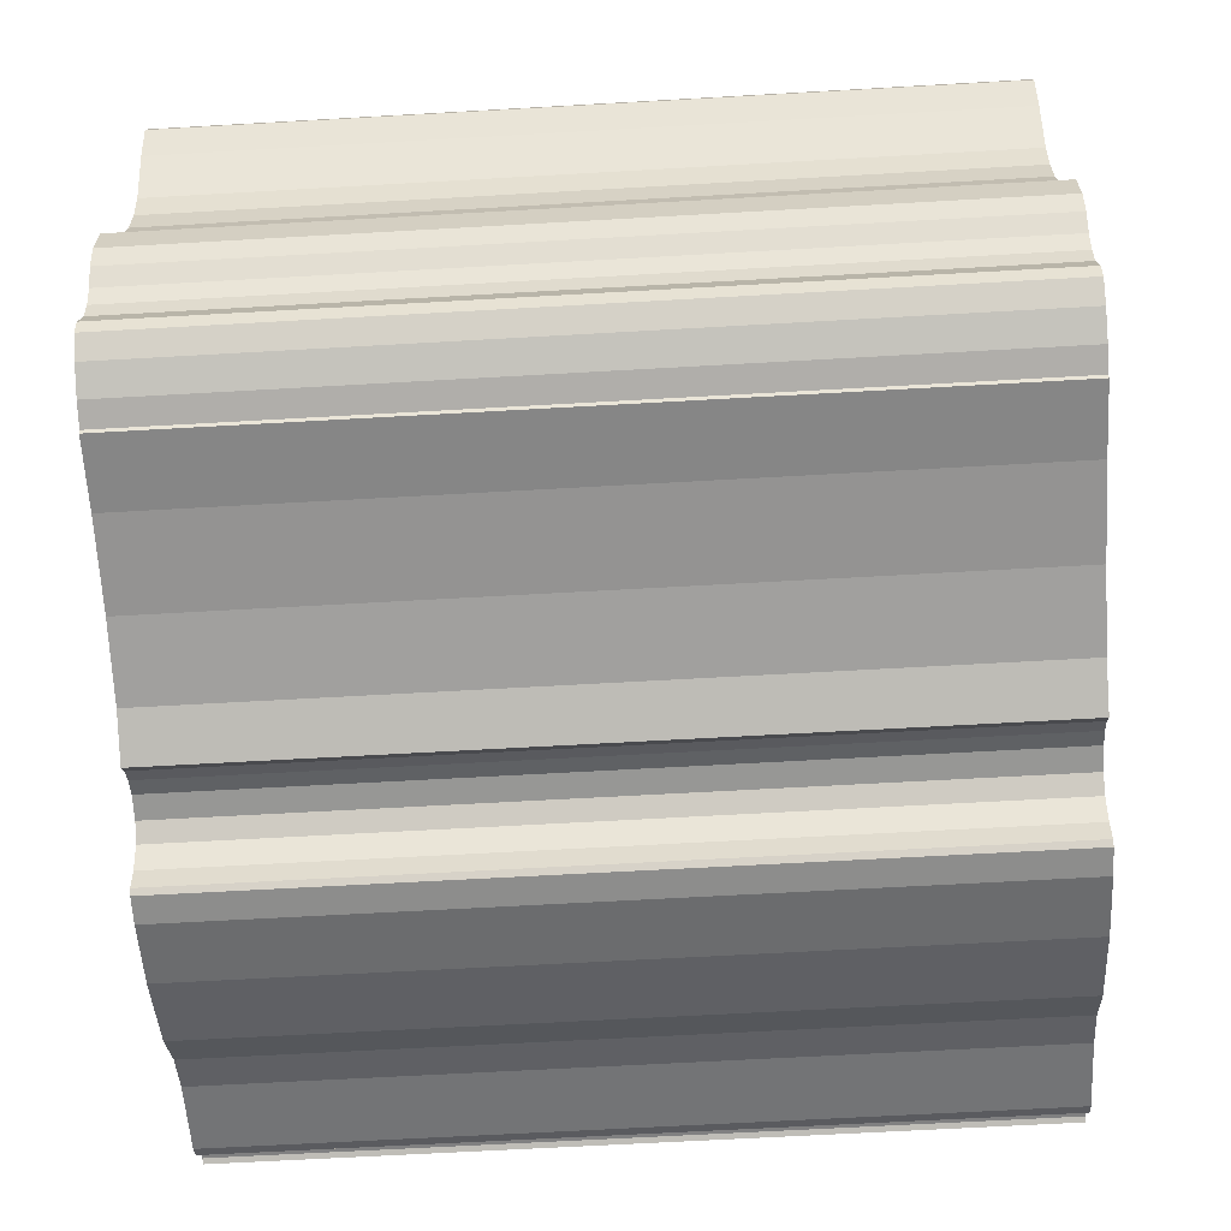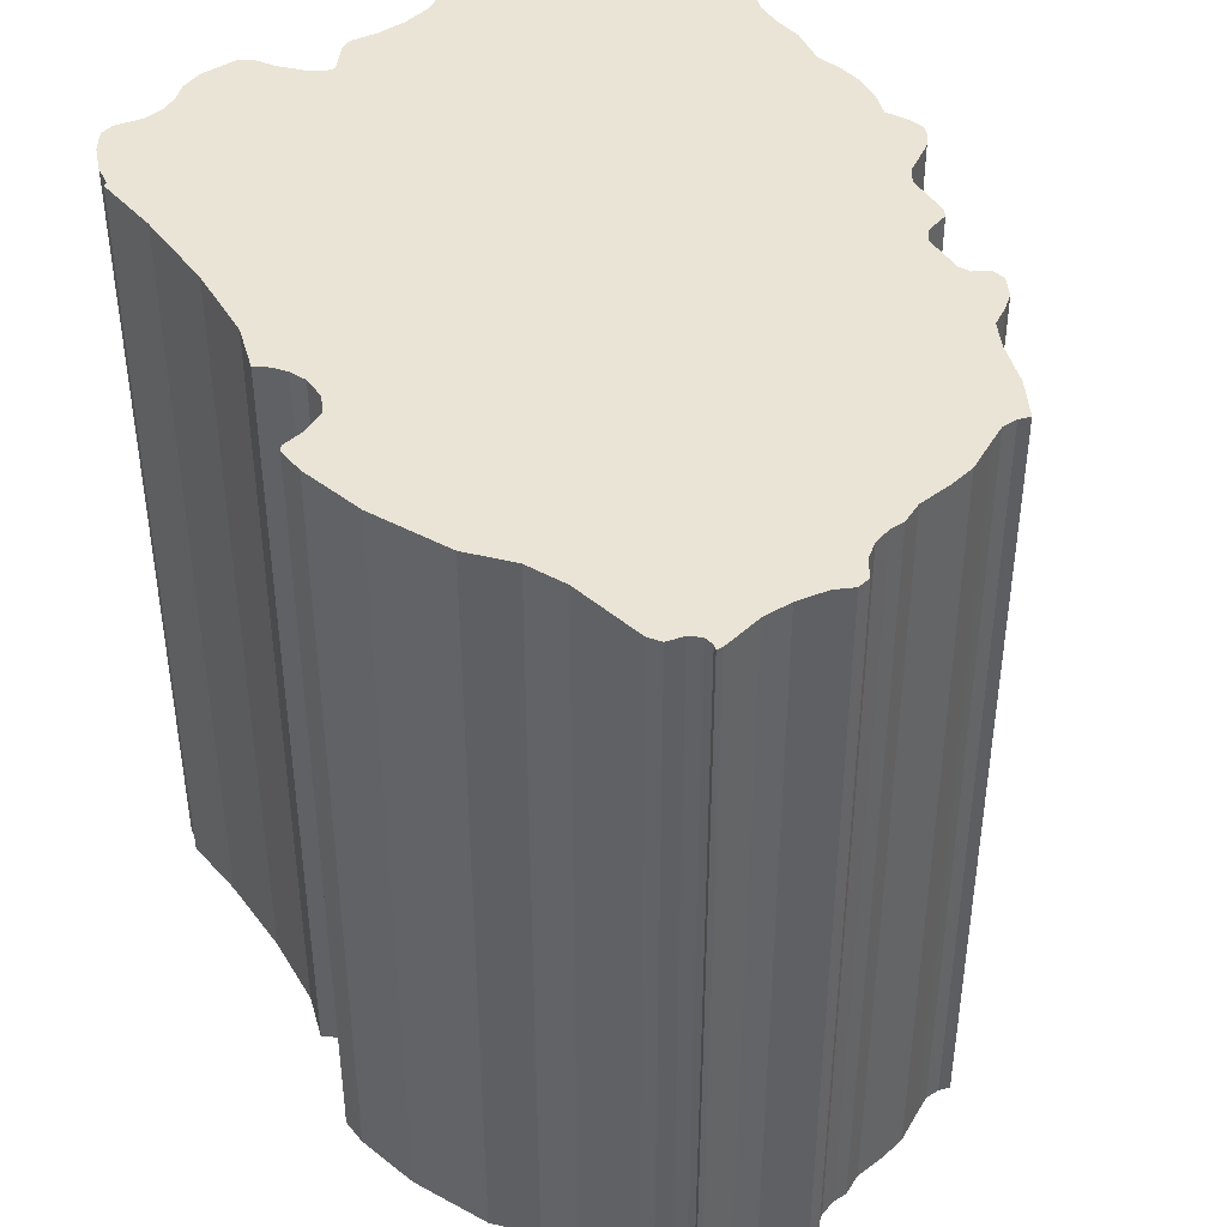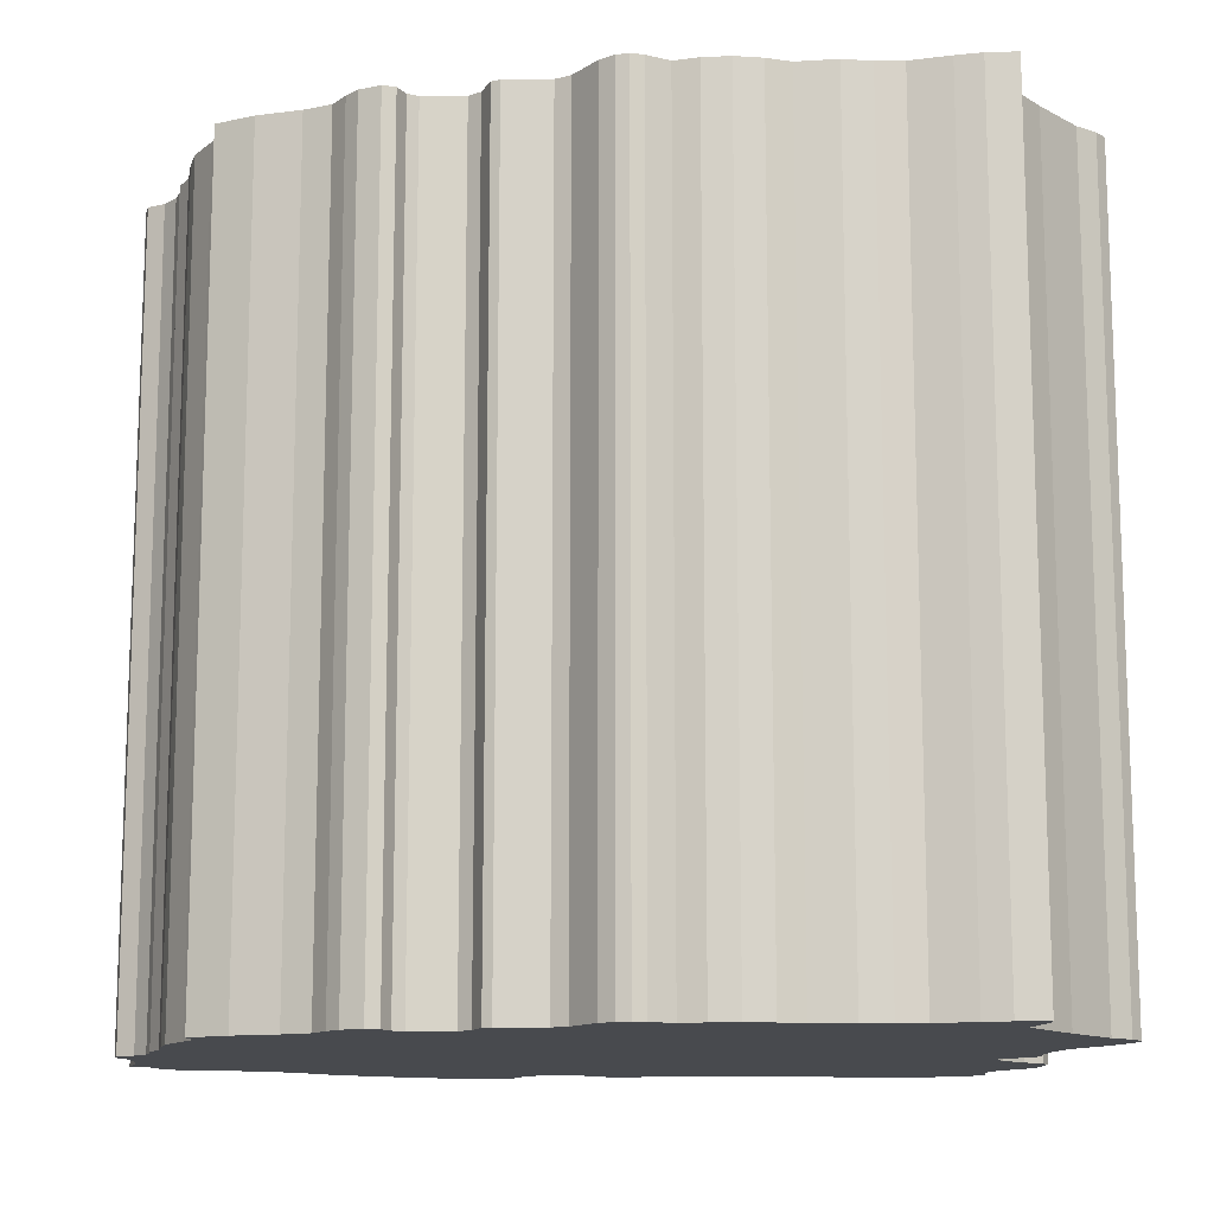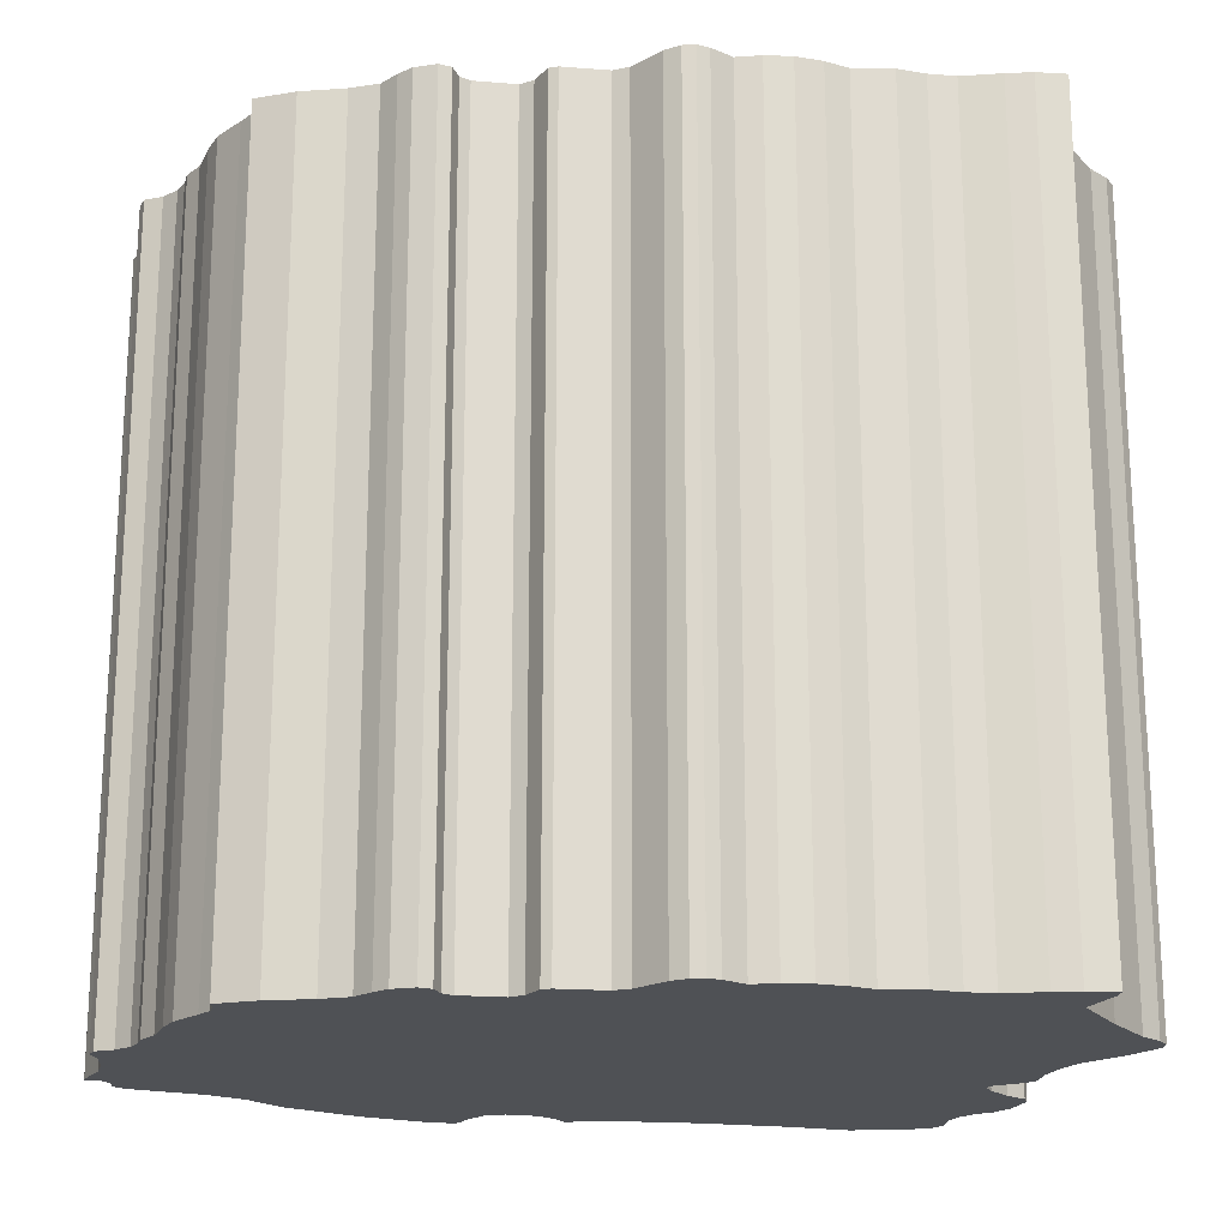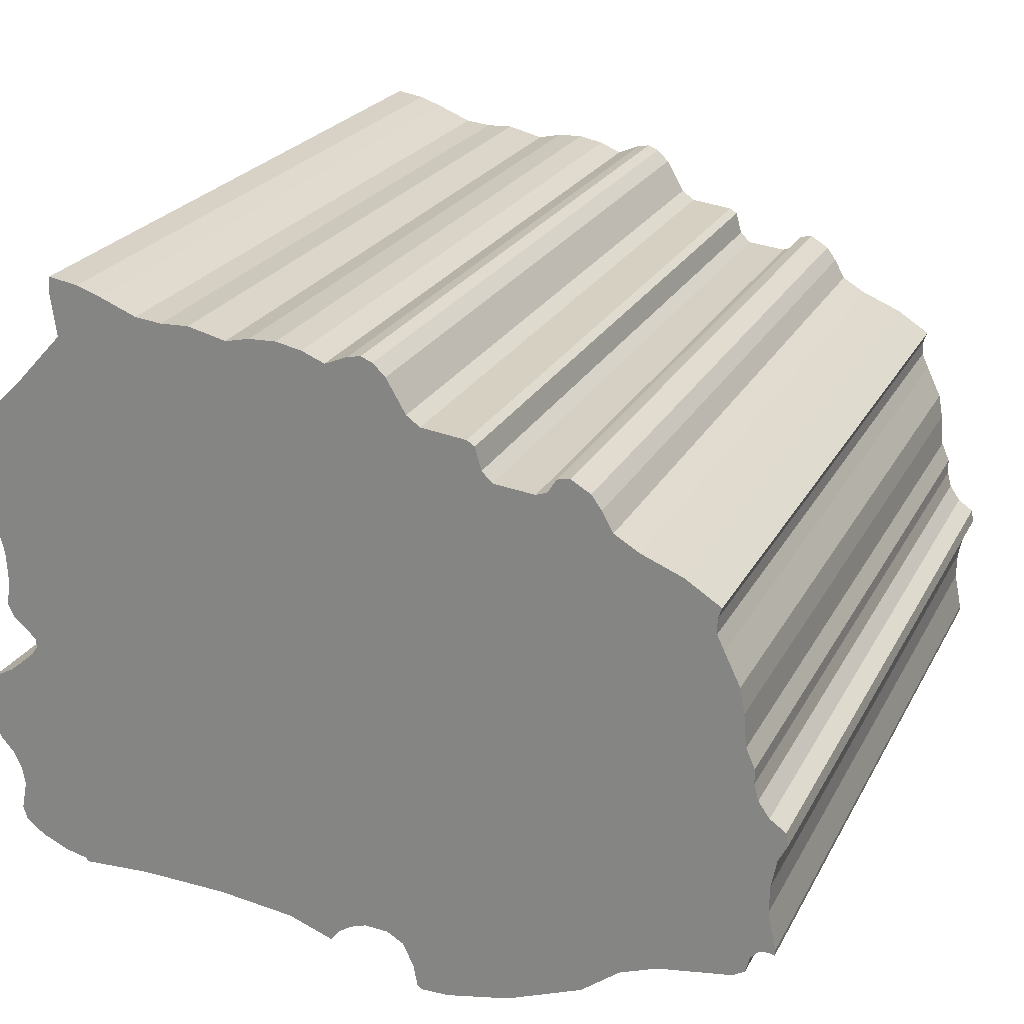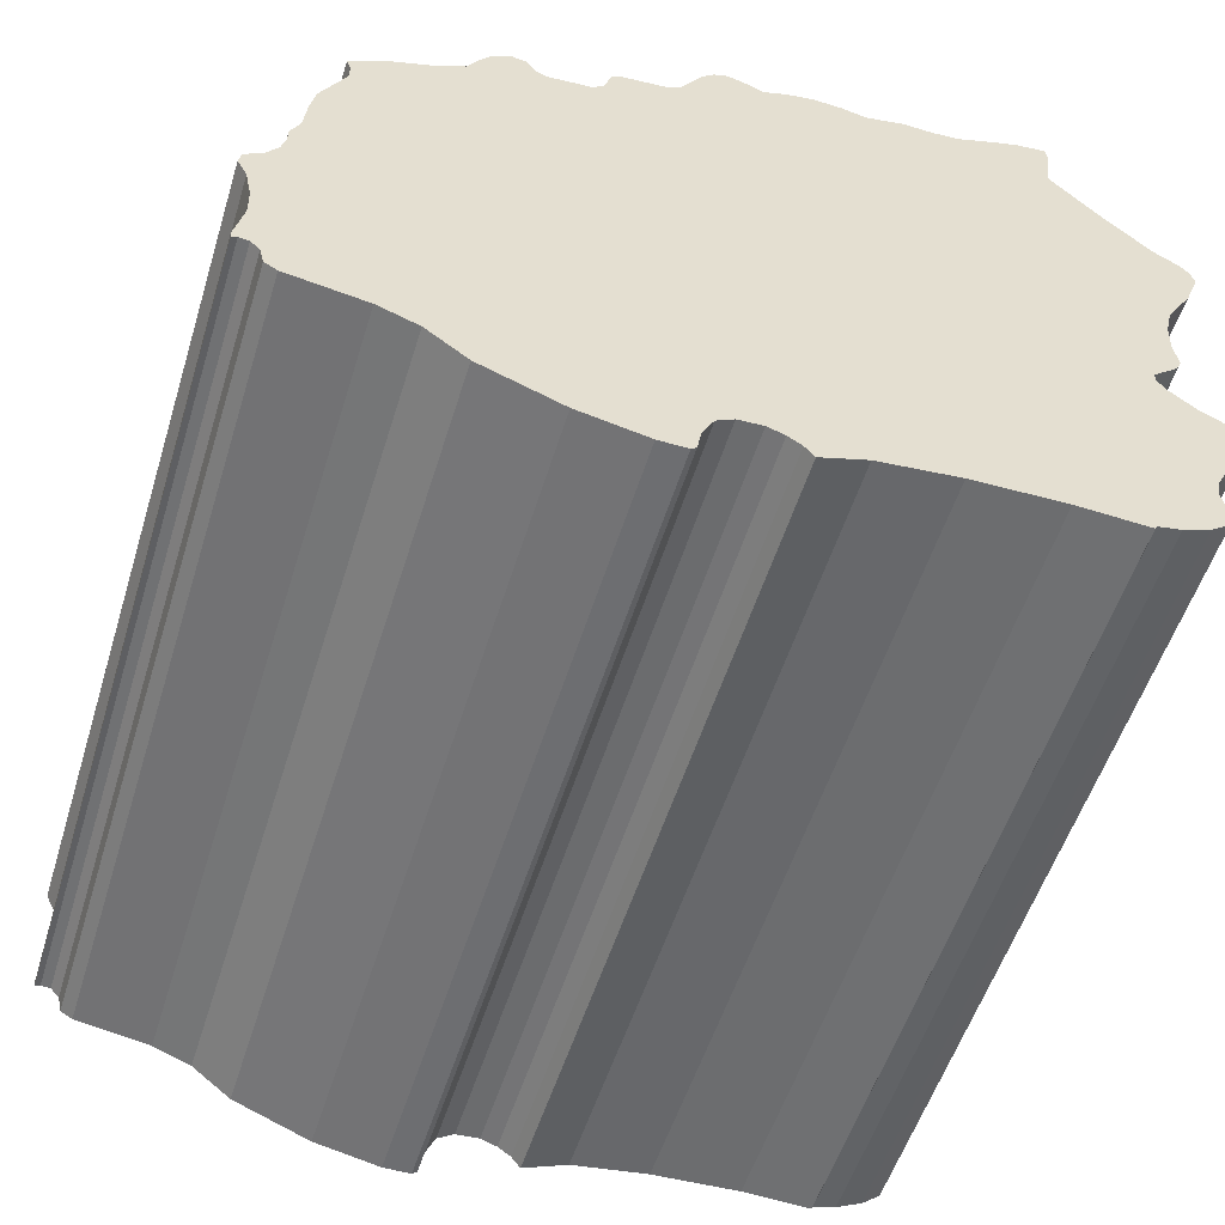
<metadata>
{"format":"obj","ext":"obj","renderer":"f3d","projection":"perspective","resolution":1024,"background":"white","views":[{"elev":-64.6,"azim":93.3,"up":"+Z"},{"elev":42.5,"azim":-126.1,"up":"+Y"},{"elev":-13.0,"azim":-5.9,"up":"+Y"},{"elev":-19.6,"azim":-15.2,"up":"+Y"},{"elev":23.3,"azim":-158.1,"up":"+Z"},{"elev":-54.3,"azim":-17.2,"up":"+Z"}]}
</metadata>
<code>
o PL.002_CUCurve.1822
v 1.042 0 0.3117
v 1.042 0 0.3134
v 1.041 0 0.3152
v 1.041 0 0.3163
v 1.041 0 0.3172
v 1.042 0 0.3179
v 1.042 0 0.3189
v 1.043 0 0.3199
v 1.043 0 0.3209
v 1.043 0 0.3221
v 1.043 0 0.3242
v 1.044 0 0.3258
v 1.045 0 0.3279
v 1.045 0 0.3289
v 1.045 0 0.3299
v 1.045 0 0.3305
v 1.047 0 0.332
v 1.05 0 0.333
v 1.051 0 0.334
v 1.052 0 0.3353
v 1.053 0 0.3361
v 1.054 0 0.3369
v 1.055 0 0.3367
v 1.055 0 0.3359
v 1.056 0 0.3356
v 1.059 0 0.3359
v 1.059 0 0.3365
v 1.06 0 0.338
v 1.06 0 0.3383
v 1.063 0 0.3386
v 1.064 0 0.3392
v 1.065 0 0.3413
v 1.066 0 0.3421
v 1.067 0 0.3424
v 1.068 0 0.3423
v 1.069 0 0.3417
v 1.07 0 0.3422
v 1.072 0 0.3426
v 1.074 0 0.3425
v 1.075 0 0.3422
v 1.078 0 0.3428
v 1.08 0 0.3427
v 1.081 0 0.3429
v 1.084 0 0.3438
v 1.085 0 0.3444
v 1.087 0 0.3447
v 1.087 0 0.3439
v 1.087 0 0.341
v 1.09 0 0.3377
v 1.092 0 0.3351
v 1.094 0 0.3344
v 1.094 0 0.3337
v 1.095 0 0.3328
v 1.094 0 0.3305
v 1.092 0 0.3278
v 1.092 0 0.326
v 1.092 0 0.3241
v 1.092 0 0.3225
v 1.091 0 0.3217
v 1.09 0 0.3203
v 1.09 0 0.3197
v 1.091 0 0.319
v 1.092 0 0.3178
v 1.093 0 0.3171
v 1.094 0 0.3164
v 1.094 0 0.3141
v 1.093 0 0.3127
v 1.092 0 0.3117
v 1.092 0 0.3107
v 1.092 0 0.3095
v 1.092 0 0.3077
v 1.092 0 0.3069
v 1.091 0 0.306
v 1.089 0 0.3052
v 1.088 0 0.3049
v 1.087 0 0.3046
v 1.083 0 0.3048
v 1.078 0 0.3046
v 1.073 0 0.304
v 1.07 0 0.3029
v 1.069 0 0.3036
v 1.068 0 0.3042
v 1.067 0 0.3045
v 1.066 0 0.3044
v 1.065 0 0.3038
v 1.064 0 0.3024
v 1.064 0 0.301
v 1.064 0 0.3008
v 1.062 0 0.3008
v 1.058 0 0.3016
v 1.053 0 0.3034
v 1.051 0 0.3053
v 1.048 0 0.3062
v 1.044 0 0.3069
v 1.043 0 0.3073
v 1.043 0 0.3083
v 1.042 0 0.3089
v 1.041 0 0.309
v 1.041 0 0.3088
v 1.041 0 0.3092
v 1.043 0.05 0.3199
v 1.043 0.05 0.3209
v 1.048 0.05 0.3062
v 1.044 0.05 0.3069
v 1.05 0.05 0.333
v 1.094 0.05 0.3337
v 1.045 0.05 0.3279
v 1.092 0.05 0.3278
v 1.043 0.05 0.3221
v 1.092 0.05 0.3241
v 1.092 0.05 0.3077
v 1.043 0.05 0.3083
v 1.06 0.05 0.338
v 1.06 0.05 0.3383
v 1.091 0.05 0.319
v 1.092 0.05 0.3178
v 1.075 0.05 0.3422
v 1.078 0.05 0.3428
v 1.043 0.05 0.3242
v 1.044 0.05 0.3258
v 1.087 0.05 0.3046
v 1.083 0.05 0.3048
v 1.064 0.05 0.3024
v 1.053 0.05 0.3034
v 1.092 0.05 0.3107
v 1.092 0.05 0.3095
v 1.084 0.05 0.3438
v 1.087 0.05 0.3439
v 1.09 0.05 0.3377
v 1.042 0.05 0.3179
v 1.042 0.05 0.3189
v 1.064 0.05 0.301
v 1.064 0.05 0.3008
v 1.052 0.05 0.3353
v 1.056 0.05 0.3356
v 1.092 0.05 0.3225
v 1.094 0.05 0.3344
v 1.041 0.05 0.309
v 1.041 0.05 0.3092
v 1.053 0.05 0.3361
v 1.055 0.05 0.3367
v 1.041 0.05 0.3152
v 1.094 0.05 0.3164
v 1.07 0.05 0.3422
v 1.087 0.05 0.341
v 1.067 0.05 0.3045
v 1.066 0.05 0.3044
v 1.091 0.05 0.3217
v 1.045 0.05 0.3289
v 1.051 0.05 0.3053
v 1.047 0.05 0.332
v 1.094 0.05 0.3305
v 1.074 0.05 0.3425
v 1.042 0.05 0.3117
v 1.093 0.05 0.3127
v 1.064 0.05 0.3392
v 1.041 0.05 0.3163
v 1.041 0.05 0.3172
v 1.062 0.05 0.3008
v 1.058 0.05 0.3016
v 1.092 0.05 0.3069
v 1.091 0.05 0.306
v 1.08 0.05 0.3427
v 1.081 0.05 0.3429
v 1.09 0.05 0.3197
v 1.094 0.05 0.3141
v 1.045 0.05 0.3299
v 1.045 0.05 0.3305
v 1.092 0.05 0.3117
v 1.078 0.05 0.3046
v 1.073 0.05 0.304
v 1.065 0.05 0.3038
v 1.041 0.05 0.3088
v 1.068 0.05 0.3042
v 1.068 0.05 0.3423
v 1.069 0.05 0.3417
v 1.09 0.05 0.3203
v 1.089 0.05 0.3052
v 1.054 0.05 0.3369
v 1.085 0.05 0.3444
v 1.087 0.05 0.3447
v 1.067 0.05 0.3424
v 1.07 0.05 0.3029
v 1.055 0.05 0.3359
v 1.043 0.05 0.3073
v 1.092 0.05 0.326
v 1.065 0.05 0.3413
v 1.066 0.05 0.3421
v 1.093 0.05 0.3171
v 1.051 0.05 0.334
v 1.059 0.05 0.3365
v 1.059 0.05 0.3359
v 1.042 0.05 0.3134
v 1.069 0.05 0.3036
v 1.088 0.05 0.3049
v 1.092 0.05 0.3351
v 1.042 0.05 0.3089
v 1.072 0.05 0.3426
v 1.095 0.05 0.3328
v 1.063 0.05 0.3386
f 89 88 87
f 90 89 87
f 90 87 86
f 91 90 86
f 91 86 85
f 81 80 79
f 92 91 85
f 82 81 79
f 92 85 84
f 82 79 78
f 83 82 78
f 92 84 83
f 92 83 78
f 77 76 75
f 92 78 77
f 92 77 75
f 92 75 74
f 92 74 73
f 93 92 73
f 93 73 72
f 94 93 72
f 95 94 72
f 95 72 71
f 96 95 71
f 97 96 71
f 97 71 70
f 100 99 98
f 98 97 70
f 100 98 70
f 100 70 69
f 1 100 69
f 1 69 68
f 1 68 67
f 2 1 67
f 2 67 66
f 3 2 66
f 3 66 65
f 4 3 65
f 5 4 65
f 5 65 64
f 5 64 63
f 6 5 63
f 6 63 62
f 7 6 62
f 7 62 61
f 8 7 61
f 8 61 60
f 9 8 60
f 9 60 59
f 10 9 59
f 10 59 58
f 10 58 57
f 11 10 57
f 12 11 57
f 12 57 56
f 13 12 56
f 13 56 55
f 14 13 55
f 14 55 54
f 15 14 54
f 16 15 54
f 17 16 54
f 17 54 53
f 18 17 53
f 18 53 52
f 19 18 52
f 19 52 51
f 20 19 51
f 20 51 50
f 20 50 25
f 25 50 49
f 26 25 49
f 21 20 25
f 21 25 24
f 27 26 49
f 21 24 23
f 22 21 23
f 28 27 49
f 29 28 49
f 30 29 49
f 31 30 49
f 31 49 48
f 32 31 48
f 36 32 48
f 33 32 36
f 37 36 48
f 33 36 35
f 40 37 48
f 34 33 35
f 37 40 39
f 38 37 39
f 41 40 48
f 42 41 48
f 43 42 48
f 43 48 47
f 44 43 47
f 45 44 47
f 45 47 46
f 159 132 133
f 160 132 159
f 160 123 132
f 124 123 160
f 124 172 123
f 194 171 183
f 150 172 124
f 174 171 194
f 150 147 172
f 174 170 171
f 146 170 174
f 150 146 147
f 150 170 146
f 122 195 121
f 150 122 170
f 150 195 122
f 150 178 195
f 150 162 178
f 103 162 150
f 103 161 162
f 104 161 103
f 185 161 104
f 185 111 161
f 112 111 185
f 197 111 112
f 197 126 111
f 139 138 173
f 138 126 197
f 139 126 138
f 139 125 126
f 154 125 139
f 154 169 125
f 154 155 169
f 193 155 154
f 193 166 155
f 142 166 193
f 142 143 166
f 157 143 142
f 158 143 157
f 158 189 143
f 158 116 189
f 130 116 158
f 130 115 116
f 131 115 130
f 131 165 115
f 101 165 131
f 101 177 165
f 102 177 101
f 102 148 177
f 109 148 102
f 109 136 148
f 109 110 136
f 119 110 109
f 120 110 119
f 120 186 110
f 107 186 120
f 107 108 186
f 149 108 107
f 149 152 108
f 167 152 149
f 168 152 167
f 151 152 168
f 151 199 152
f 105 199 151
f 105 106 199
f 190 106 105
f 190 137 106
f 134 137 190
f 134 196 137
f 134 135 196
f 135 129 196
f 192 129 135
f 140 135 134
f 140 184 135
f 191 129 192
f 140 141 184
f 179 141 140
f 113 129 191
f 114 129 113
f 200 129 114
f 156 129 200
f 156 145 129
f 187 145 156
f 176 145 187
f 188 176 187
f 144 145 176
f 188 175 176
f 117 145 144
f 182 175 188
f 144 153 117
f 198 153 144
f 118 145 117
f 163 145 118
f 164 145 163
f 164 128 145
f 127 128 164
f 180 128 127
f 180 181 128
f 25 26 192 135
f 17 18 105 151
f 94 95 185 104
f 97 98 138 197
f 86 87 132 123
f 48 49 129 145
f 71 72 161 111
f 68 69 125 169
f 41 42 163 118
f 78 79 171 170
f 80 81 194 183
f 85 86 123 172
f 91 92 150 124
f 60 61 165 177
f 3 4 157 142
f 18 19 190 105
f 98 99 173 138
f 44 45 180 127
f 82 83 146 174
f 67 68 169 155
f 10 11 119 109
f 84 85 172 147
f 7 8 101 131
f 8 9 102 101
f 35 36 176 175
f 29 30 200 114
f 93 94 104 103
f 81 82 174 194
f 5 6 130 158
f 77 78 170 122
f 49 50 196 129
f 73 74 178 162
f 88 89 159 133
f 74 75 195 178
f 32 33 188 187
f 28 29 114 113
f 22 23 141 179
f 62 63 116 115
f 19 20 134 190
f 40 41 118 117
f 12 13 107 120
f 11 12 120 119
f 45 46 181 180
f 76 77 122 121
f 43 44 127 164
f 92 93 103 150
f 13 14 149 107
f 50 51 137 196
f 21 22 179 140
f 69 70 126 125
f 96 97 197 112
f 75 76 121 195
f 34 35 175 182
f 79 80 183 171
f 6 7 131 130
f 51 52 106 137
f 87 88 133 132
f 70 71 111 126
f 23 24 184 141
f 56 57 110 186
f 95 96 112 185
f 38 39 153 198
f 54 55 108 152
f 30 31 156 200
f 1 2 193 154
f 55 56 186 108
f 9 10 109 102
f 47 48 145 128
f 61 62 115 165
f 53 54 152 199
f 59 60 177 148
f 57 58 136 110
f 83 84 147 146
f 24 25 135 184
f 63 64 189 116
f 58 59 148 136
f 99 100 139 173
f 52 53 199 106
f 66 67 155 166
f 26 27 191 192
f 33 34 182 188
f 20 21 140 134
f 100 1 154 139
f 39 40 117 153
f 16 17 151 168
f 4 5 158 157
f 89 90 160 159
f 31 32 187 156
f 2 3 142 193
f 72 73 162 161
f 36 37 144 176
f 46 47 128 181
f 42 43 164 163
f 14 15 167 149
f 27 28 113 191
f 90 91 124 160
f 37 38 198 144
f 64 65 143 189
f 65 66 166 143
f 15 16 168 167

</code>
